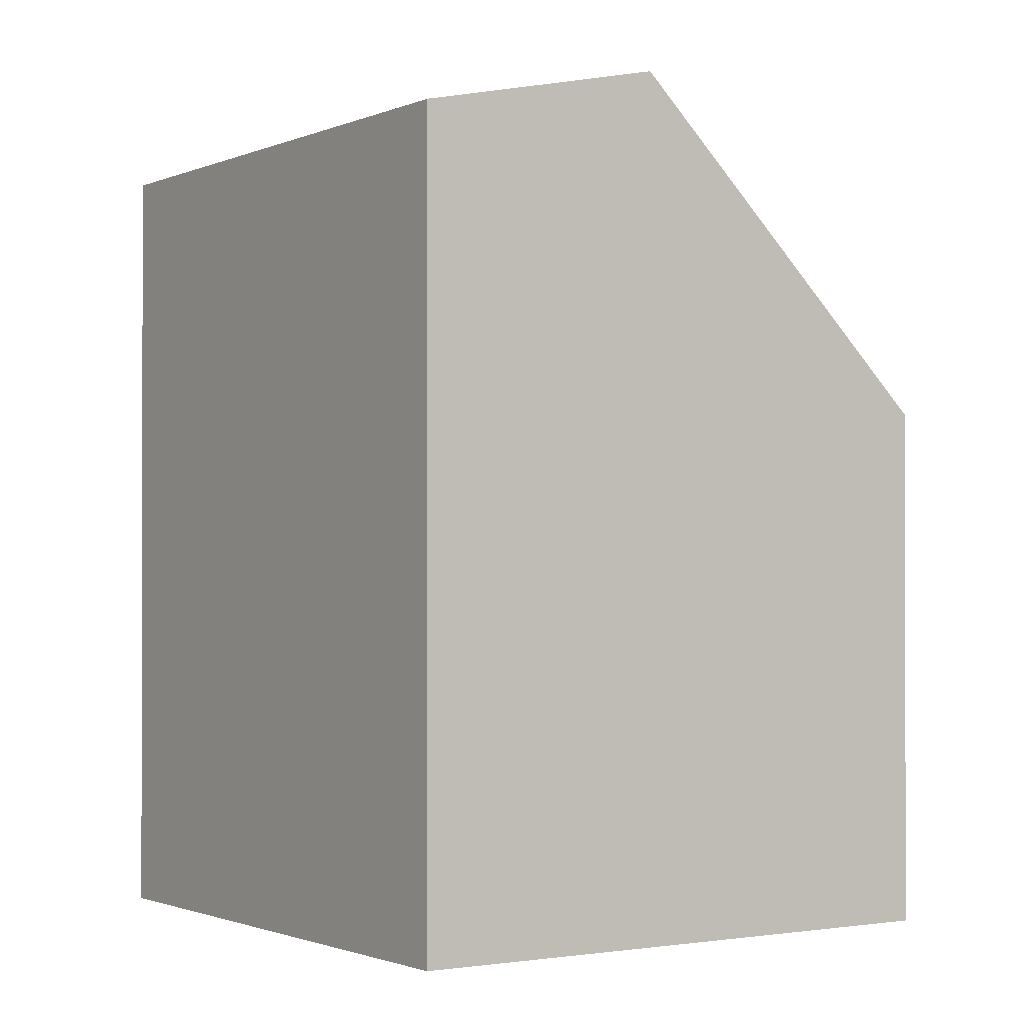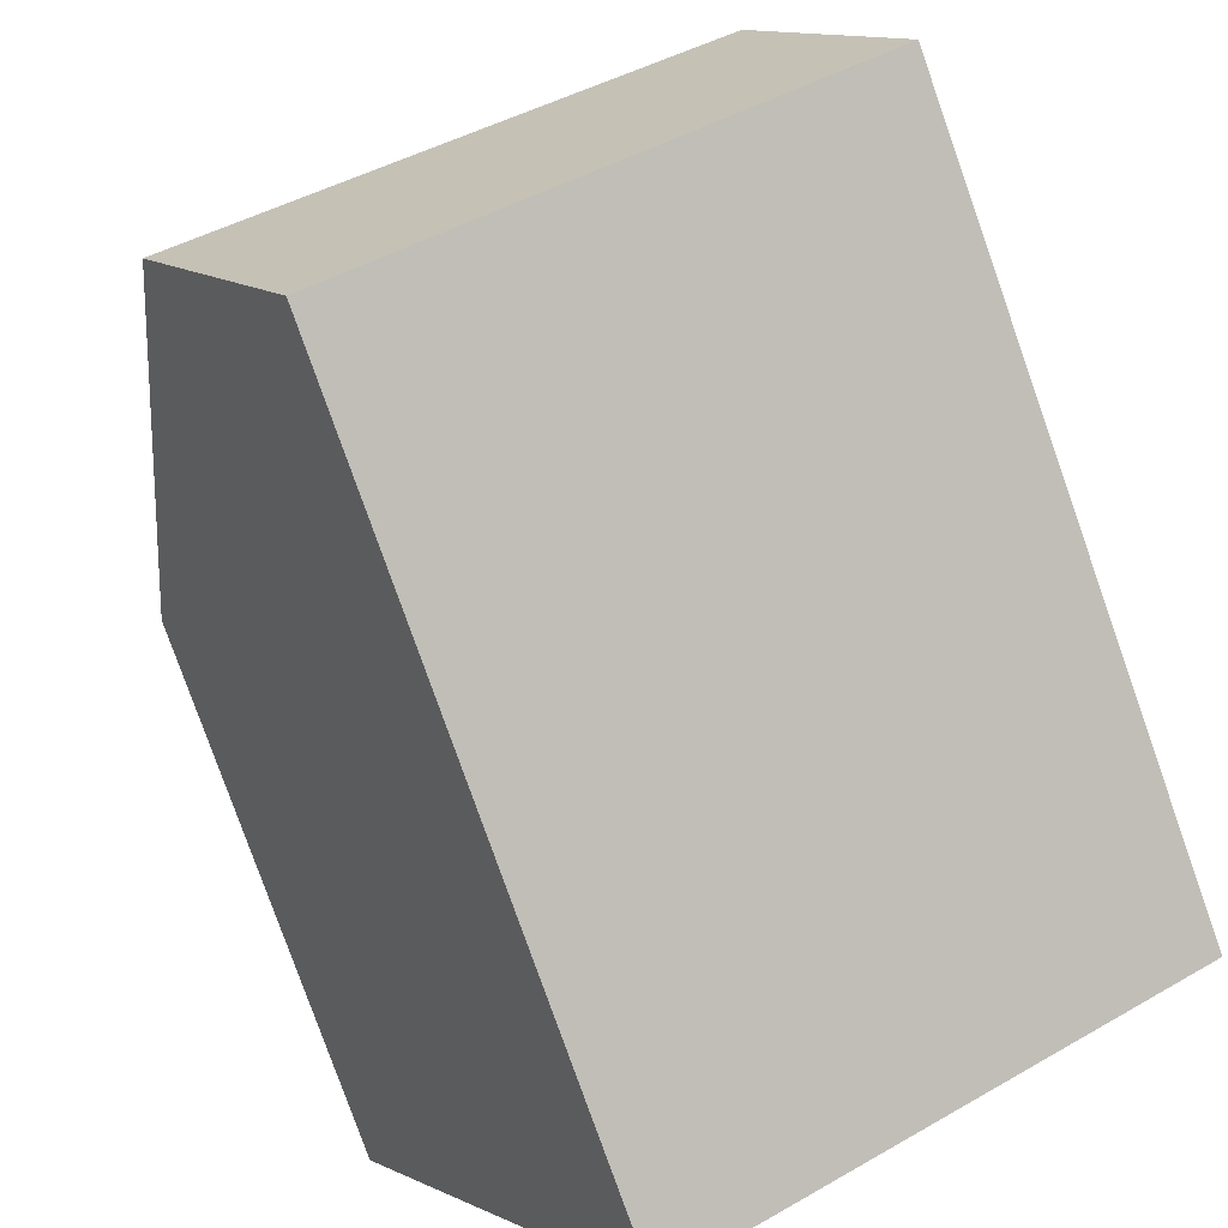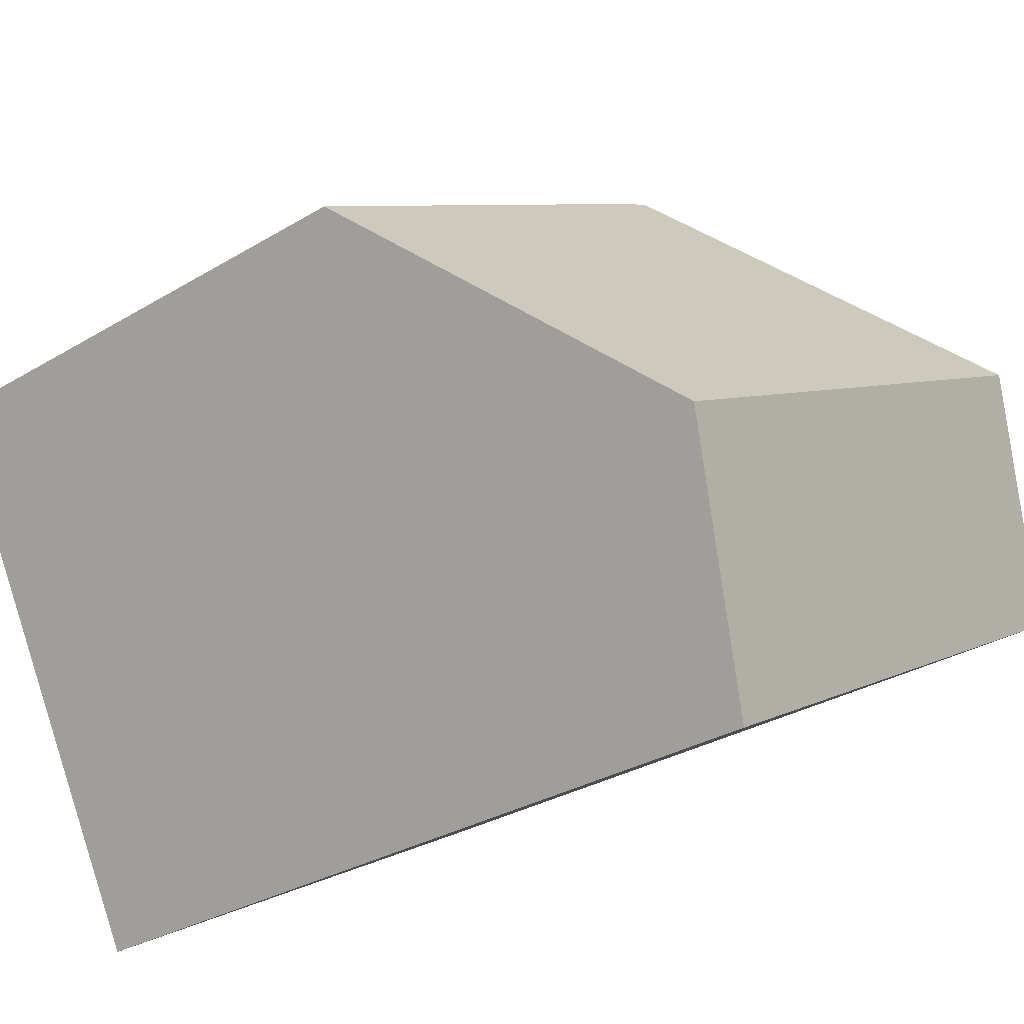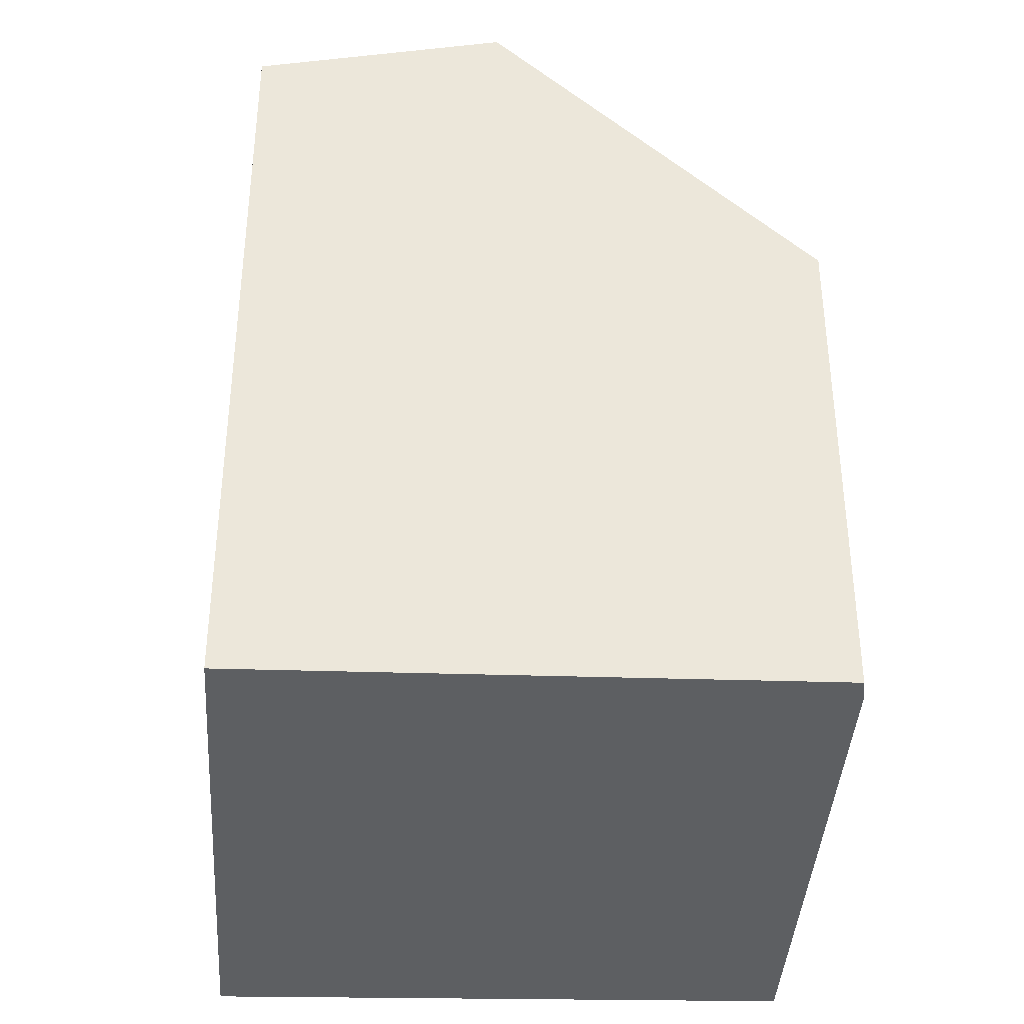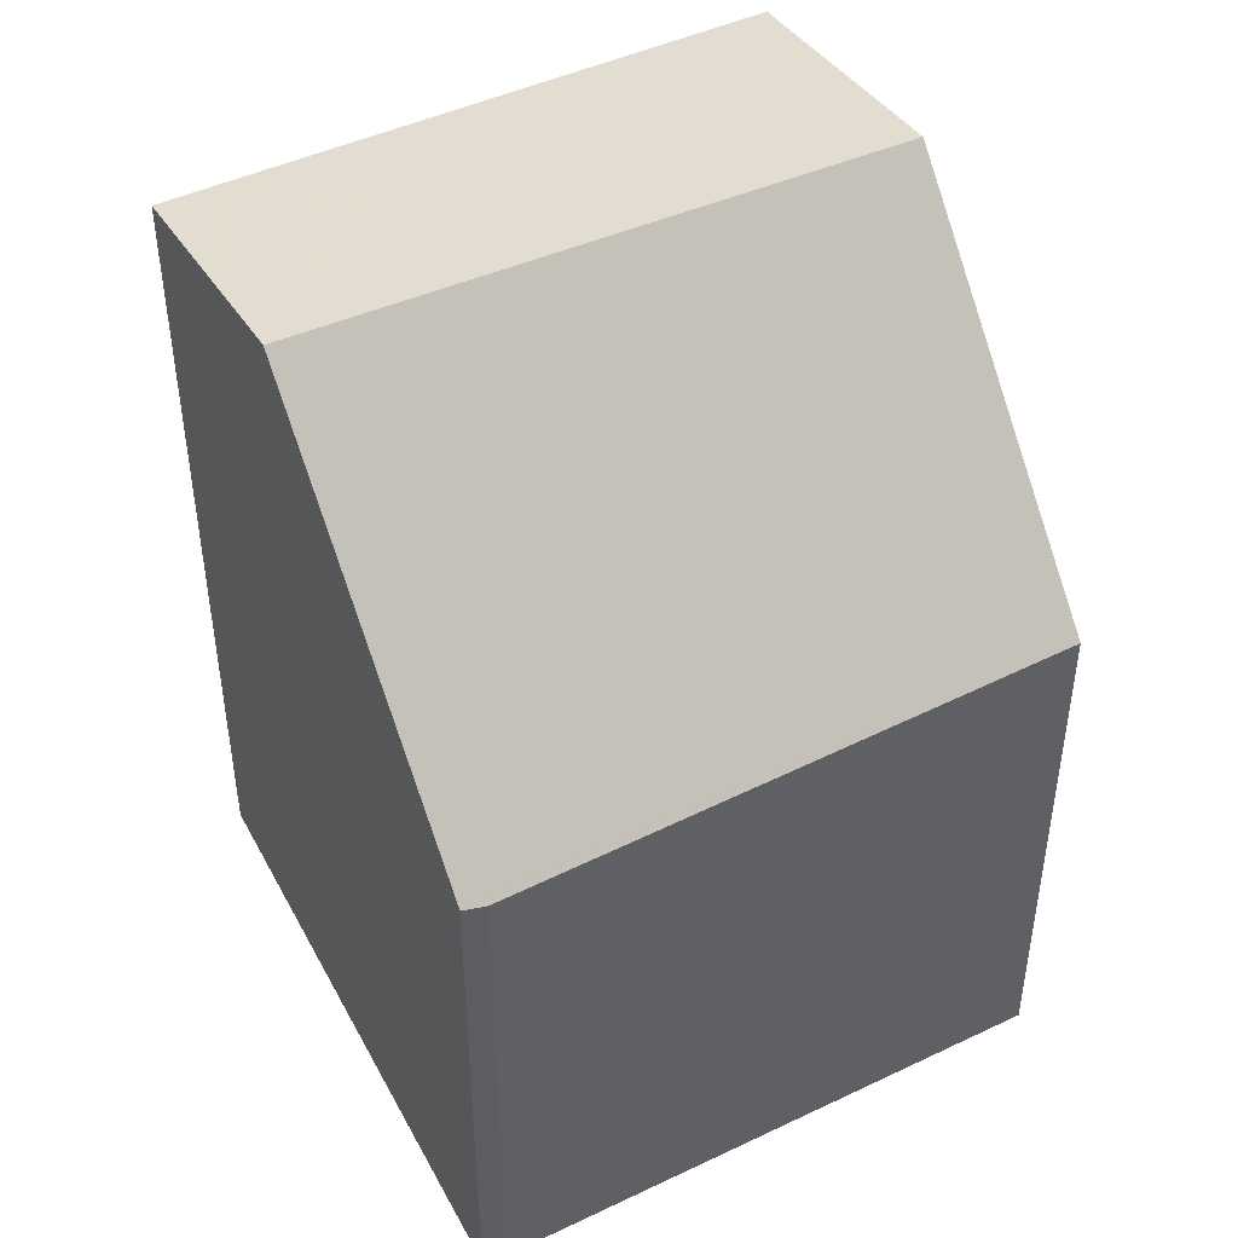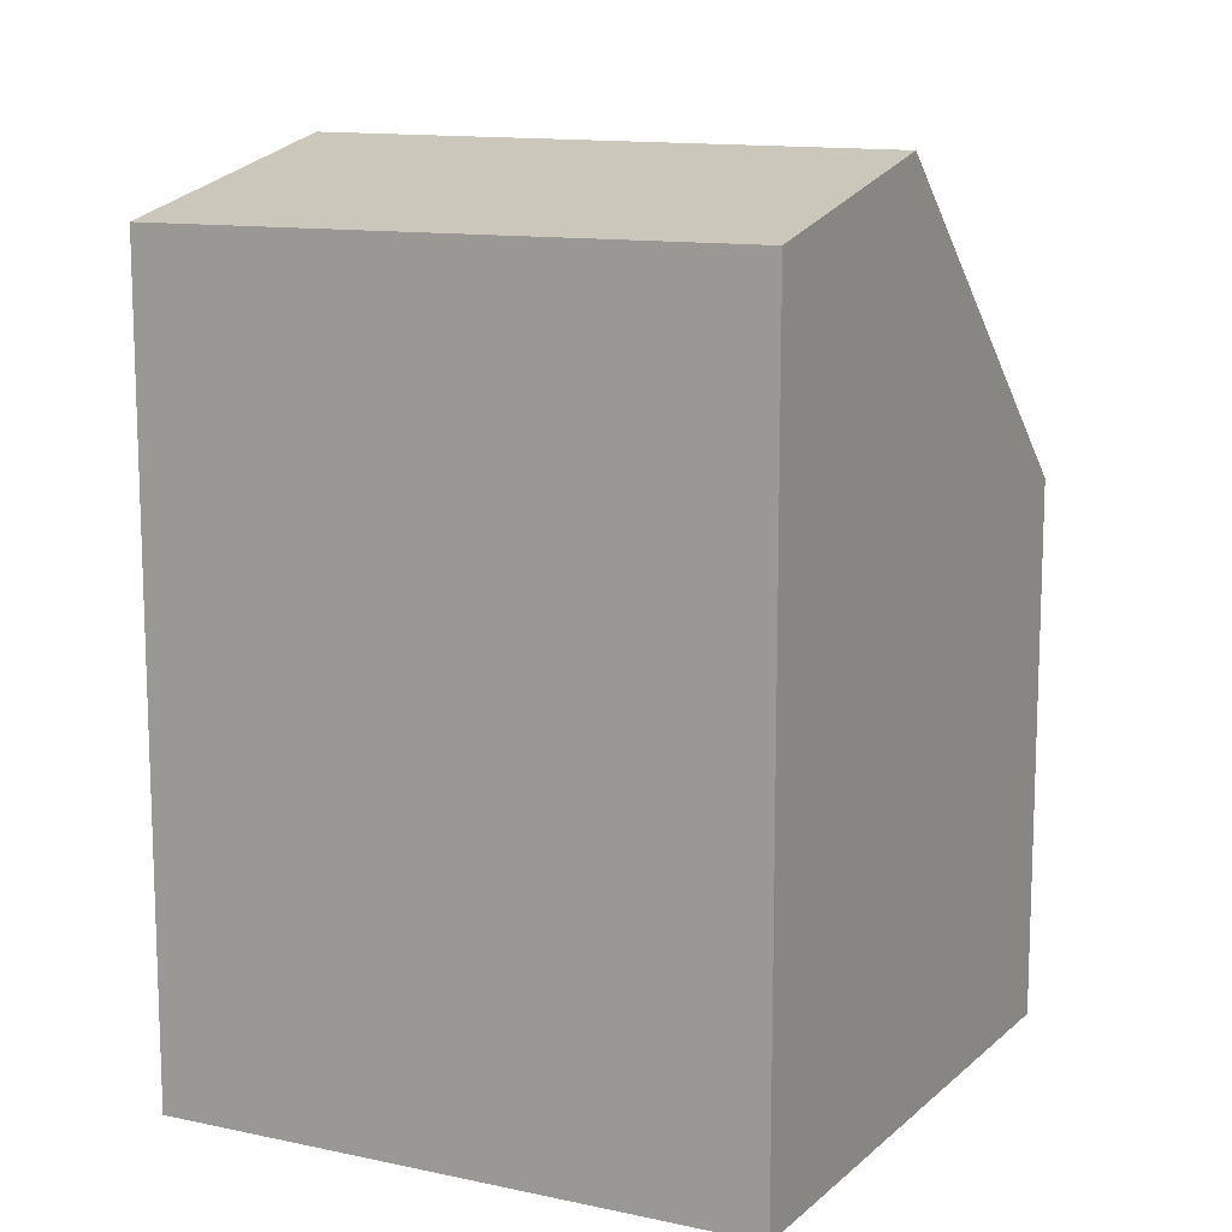
<metadata>
{"format":"obj","ext":"obj","renderer":"f3d","projection":"perspective","resolution":1024,"background":"white","views":[{"elev":-0.8,"azim":85.7,"up":"+Z"},{"elev":-79.7,"azim":19.5,"up":"+Y"},{"elev":-30.3,"azim":-48.7,"up":"+Y"},{"elev":-39.6,"azim":116.5,"up":"+Z"},{"elev":47.6,"azim":-178.2,"up":"+Z"},{"elev":13.5,"azim":56.8,"up":"+Z"}]}
</metadata>
<code>
v 26.39 -1622 4.042
v 26.55 -1622 4.066
v 22.7 -1624 4.138
v 28.7 -1626 6.186
v 24.78 -1628 6.103
v 23.81 -1626 6.531
v 27.77 -1624 6.582
v 23.26 -1625 5.353
v 27.18 -1623 5.367
v 22.71 -1624 4.167
v 26.56 -1622 4.072
v 26.54 -1622 4.073
v 26.53 -1622 4.063
v 27.16 -1623 5.367
v 22.86 -1625 4.495
v 26.7 -1622 4.401
v 26.72 -1622 4.4
v 22.87 -1625 4.495
v 22.71 -1624 4.167
v 23.28 -1625 5.353
v 27.77 -1624 6.582
v 23.81 -1626 6.531
v 27.75 -1624 6.582
v 27.75 -1624 6.582
v 28.68 -1626 6.185
v 22.7 -1624 4.138
v 23.85 -1626 6.531
v 23.85 -1626 6.531
v 24.86 -1628 6.105
v 28.7 -1626 6.186
v 28.68 -1626 6.186
v 26.97 -1627 6.149
v 26.53 -1622 4.063
v 26.39 -1622 4.042
v 26.39 -1622 0
v 26.53 -1622 8.882e-16
v 26.56 -1622 4.072
v 26.55 -1622 4.066
v 26.55 -1622 0
v 26.56 -1622 0
v 22.7 -1624 4.138
v 22.7 -1624 4.138
v 22.7 -1624 0
v 22.7 -1624 0
v 28.68 -1626 6.185
v 28.7 -1626 6.186
v 28.7 -1626 -8.882e-16
v 28.68 -1626 0
v 23.81 -1626 6.531
v 24.78 -1628 6.103
v 24.78 -1628 0
v 23.81 -1626 -8.882e-16
v 23.26 -1625 5.353
v 23.81 -1626 6.531
v 23.81 -1626 -8.882e-16
v 23.26 -1625 0
v 22.86 -1625 4.495
v 23.26 -1625 5.353
v 23.26 -1625 0
v 22.86 -1625 0
v 27.77 -1624 6.582
v 27.18 -1623 5.367
v 27.18 -1623 0
v 27.77 -1624 0
v 22.7 -1624 4.138
v 22.71 -1624 4.167
v 22.71 -1624 0
v 22.7 -1624 0
v 26.72 -1622 4.4
v 26.56 -1622 4.072
v 26.56 -1622 0
v 26.72 -1622 0
v 26.55 -1622 4.066
v 26.53 -1622 4.063
v 26.53 -1622 8.882e-16
v 26.55 -1622 0
v 22.71 -1624 4.167
v 22.86 -1625 4.495
v 22.86 -1625 0
v 22.71 -1624 0
v 27.18 -1623 5.367
v 26.72 -1622 4.4
v 26.72 -1622 0
v 27.18 -1623 0
v 28.7 -1626 6.186
v 27.77 -1624 6.582
v 27.77 -1624 0
v 28.7 -1626 0
v 26.97 -1627 6.149
v 28.68 -1626 6.185
v 28.68 -1626 0
v 26.97 -1627 0
v 26.39 -1622 4.042
v 22.7 -1624 4.138
v 22.7 -1624 0
v 26.39 -1622 0
v 24.78 -1628 6.103
v 24.86 -1628 6.105
v 24.86 -1628 8.882e-16
v 24.78 -1628 0
v 28.7 -1626 6.186
v 28.7 -1626 6.186
v 28.7 -1626 0
v 28.7 -1626 -8.882e-16
v 24.86 -1628 6.105
v 26.97 -1627 6.149
v 26.97 -1627 0
v 24.86 -1628 8.882e-16
v 26.39 -1622 0
v 26.55 -1622 0
v 28.7 -1626 0
v 24.78 -1628 0
v 22.7 -1624 0
f 14 9 7 23
f 17 9 14 16
f 13 2 11 12
f 26 1 13 12 19
f 18 16 14 20
f 19 12 16 18
f 16 12 11 17
f 18 15 10 19
f 20 8 15 18
f 31 24 21 30
f 20 14 23 27
f 32 29 28 24 31
f 19 10 3 26
f 27 6 8 20
f 29 5 22 28
f 30 4 25 31
f 31 25 32
f 34 35 36 33
f 38 39 40 37
f 42 43 44 41
f 46 47 48 45
f 50 51 52 49
f 54 55 56 53
f 58 59 60 57
f 62 63 64 61
f 66 67 68 65
f 70 71 72 69
f 74 75 76 73
f 78 79 80 77
f 82 83 84 81
f 86 87 88 85
f 90 91 92 89
f 94 95 96 93
f 98 99 100 97
f 102 103 104 101
f 106 107 108 105
f 110 111 112 113 109

</code>
